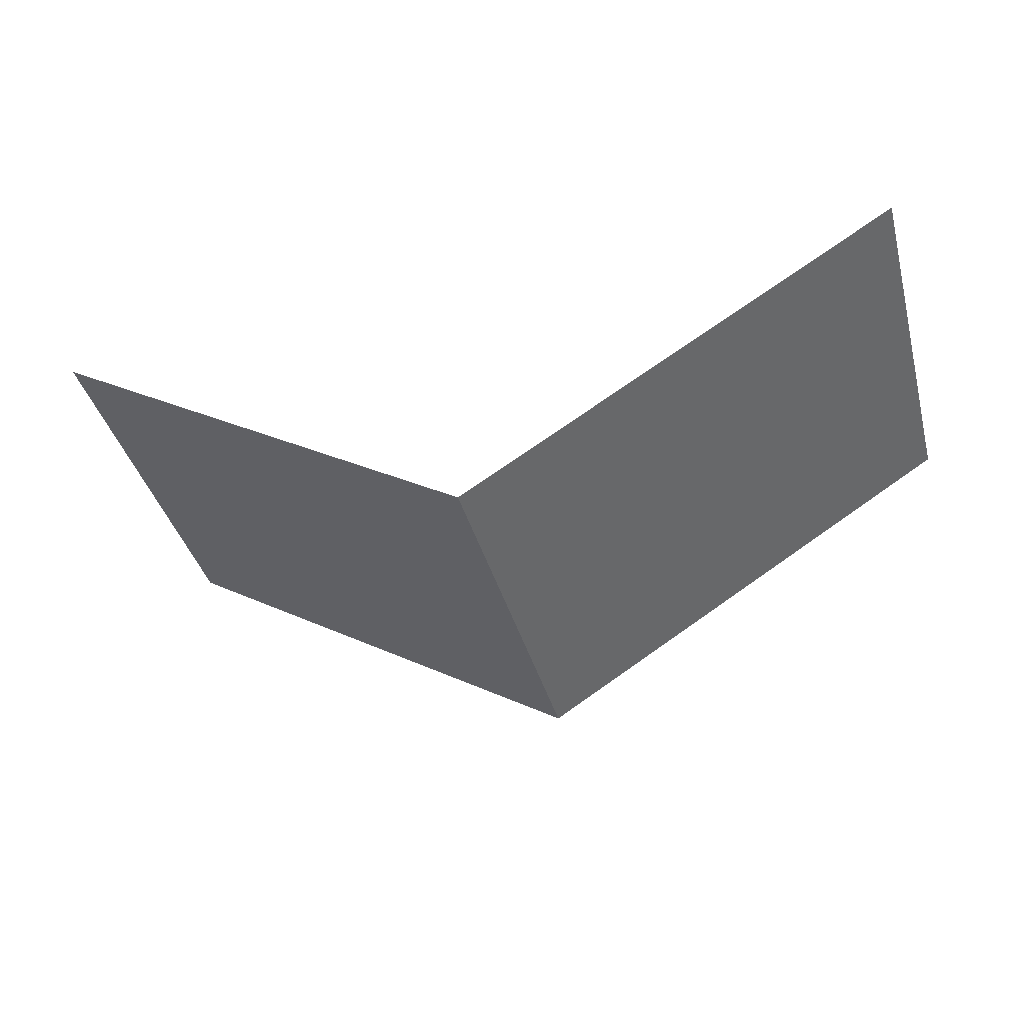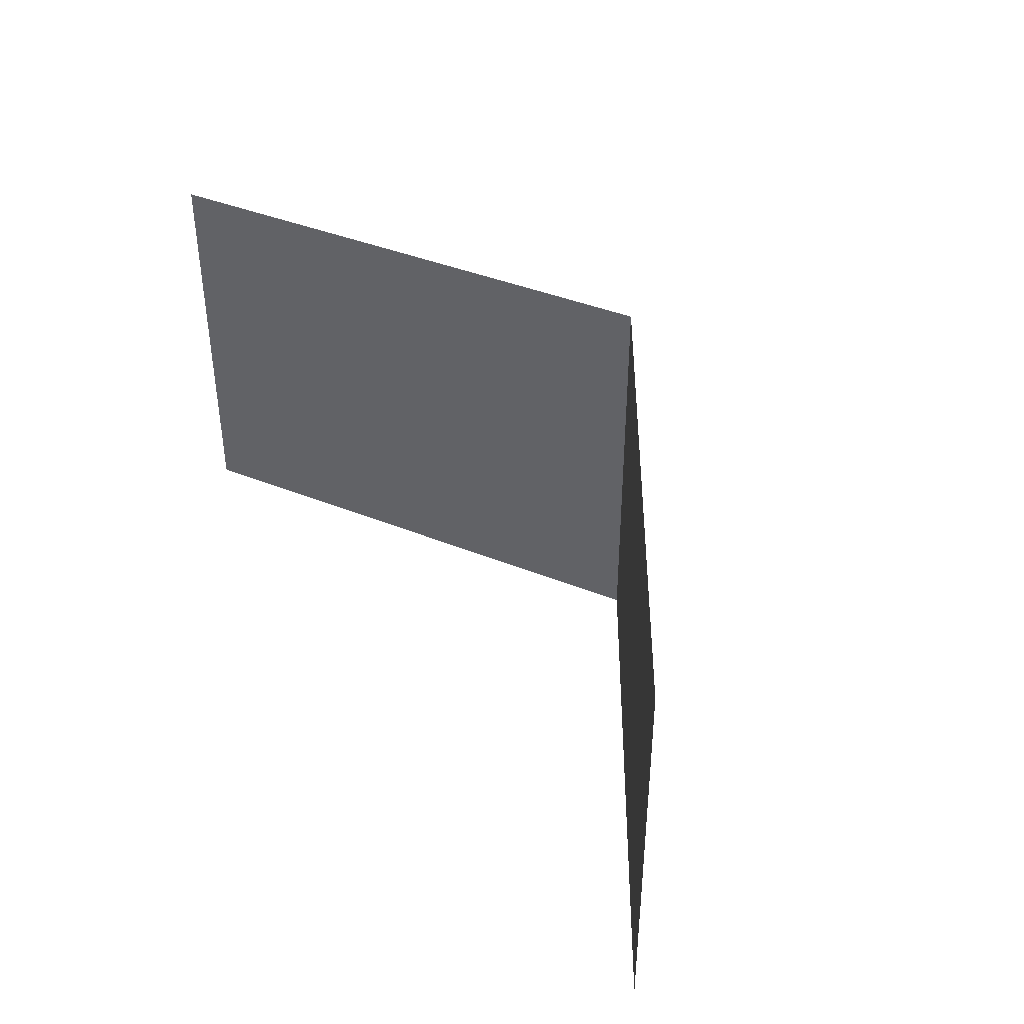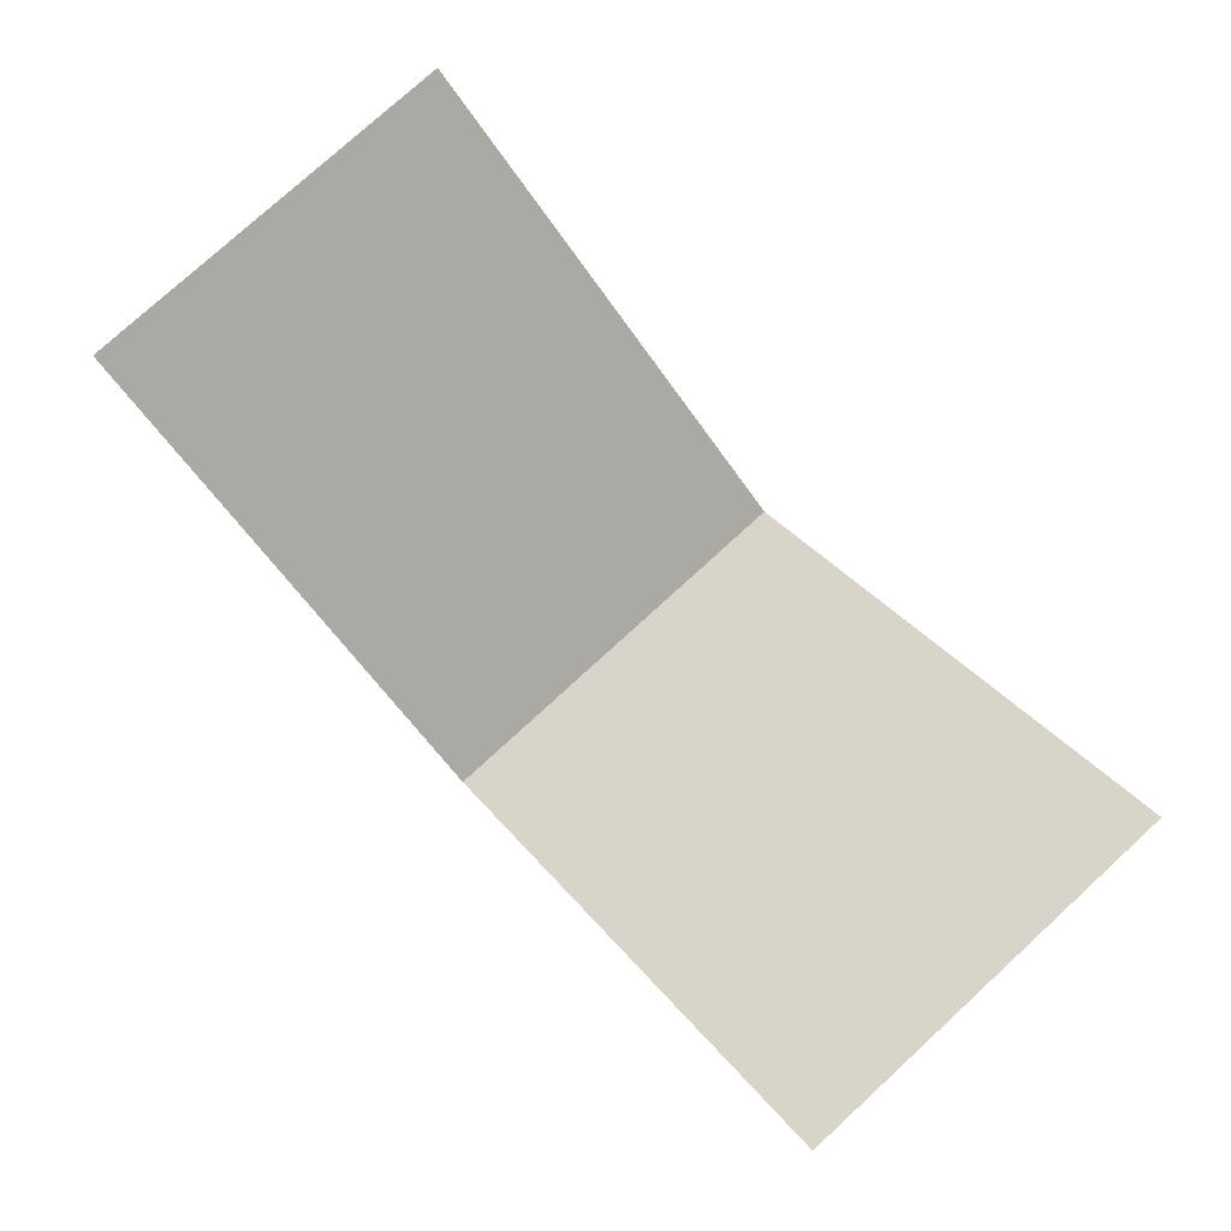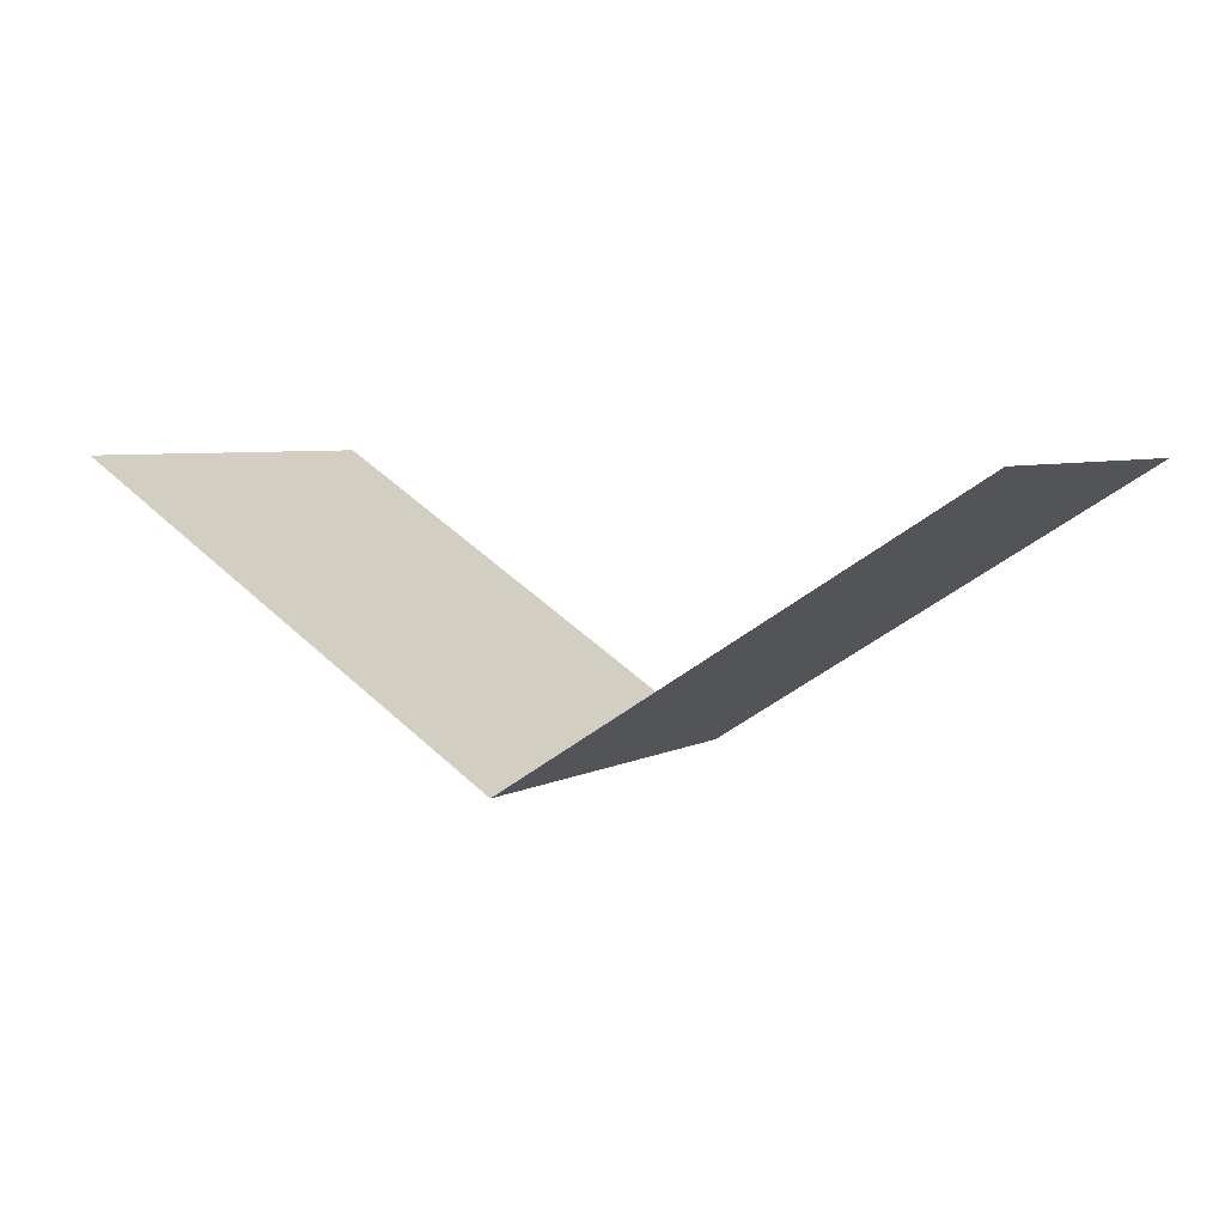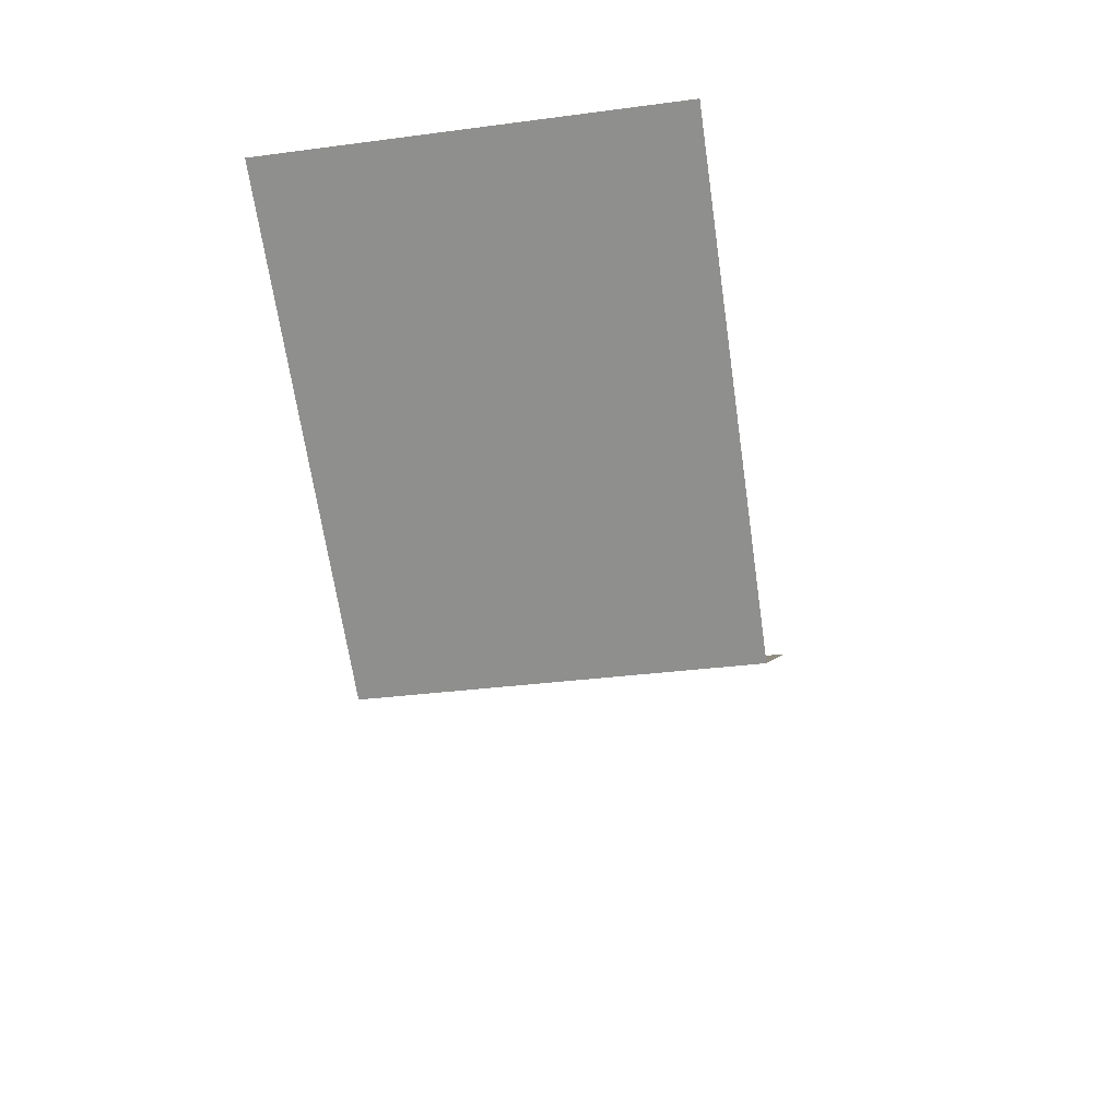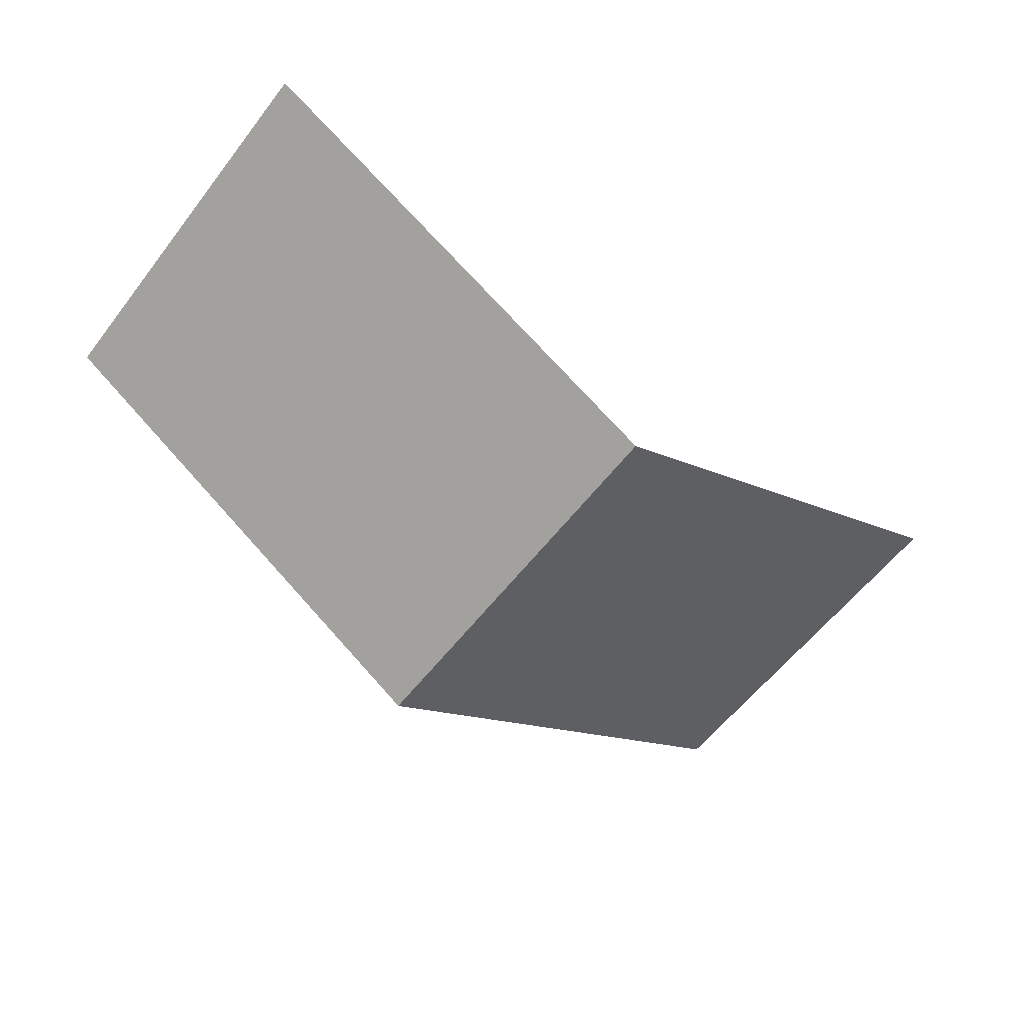
<metadata>
{"format":"obj","ext":"obj","renderer":"f3d","projection":"perspective","resolution":1024,"background":"white","views":[{"elev":-39.9,"azim":15.2,"up":"+Z"},{"elev":40.8,"azim":58.5,"up":"+Y"},{"elev":78.3,"azim":47.6,"up":"+Z"},{"elev":5.1,"azim":31.2,"up":"+Z"},{"elev":-34.3,"azim":99.9,"up":"+Z"},{"elev":-59.9,"azim":-37.7,"up":"+Z"}]}
</metadata>
<code>
g SwallowTailWings
v 0 0.411 0.01672
v 0 -0.1648 0.01672
v -0.6553 -0.1648 0.4284
v -0.6553 0.411 0.4284
v 0 0.411 0.01672
v -0.6553 0.411 0.4284
v -0.6553 -0.1648 0.4284
v 0 -0.1648 0.01672
v 0 0.411 0.01672
v 0.6553 0.411 0.4284
v 0.6553 -0.1648 0.4284
v 0 -0.1648 0.01672
v 0 0.411 0.01672
v 0 -0.1648 0.01672
v 0.6553 -0.1648 0.4284
v 0.6553 0.411 0.4284
g SwallowTailWings_0
f 3 2 1
f 4 3 1
f 7 6 5
f 8 7 5
f 11 10 9
f 12 11 9
f 15 14 13
f 16 15 13

</code>
